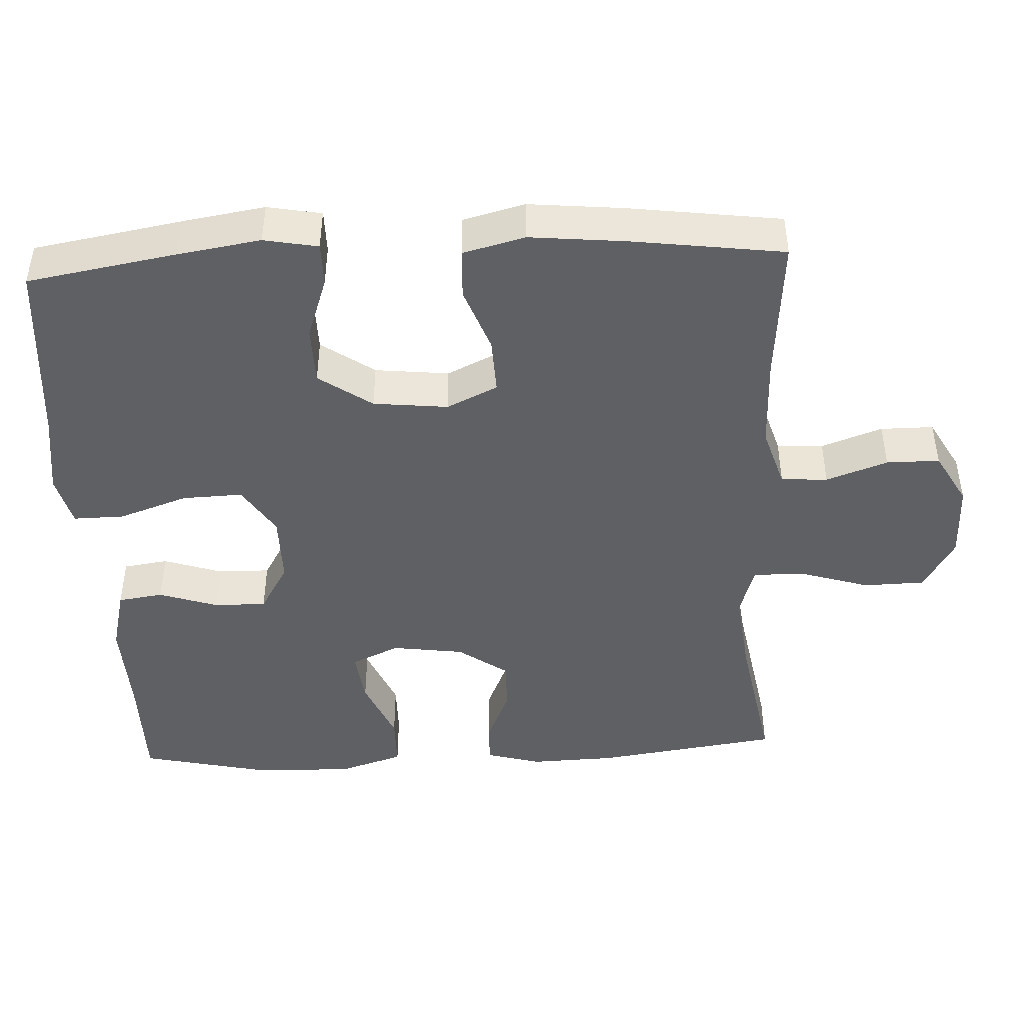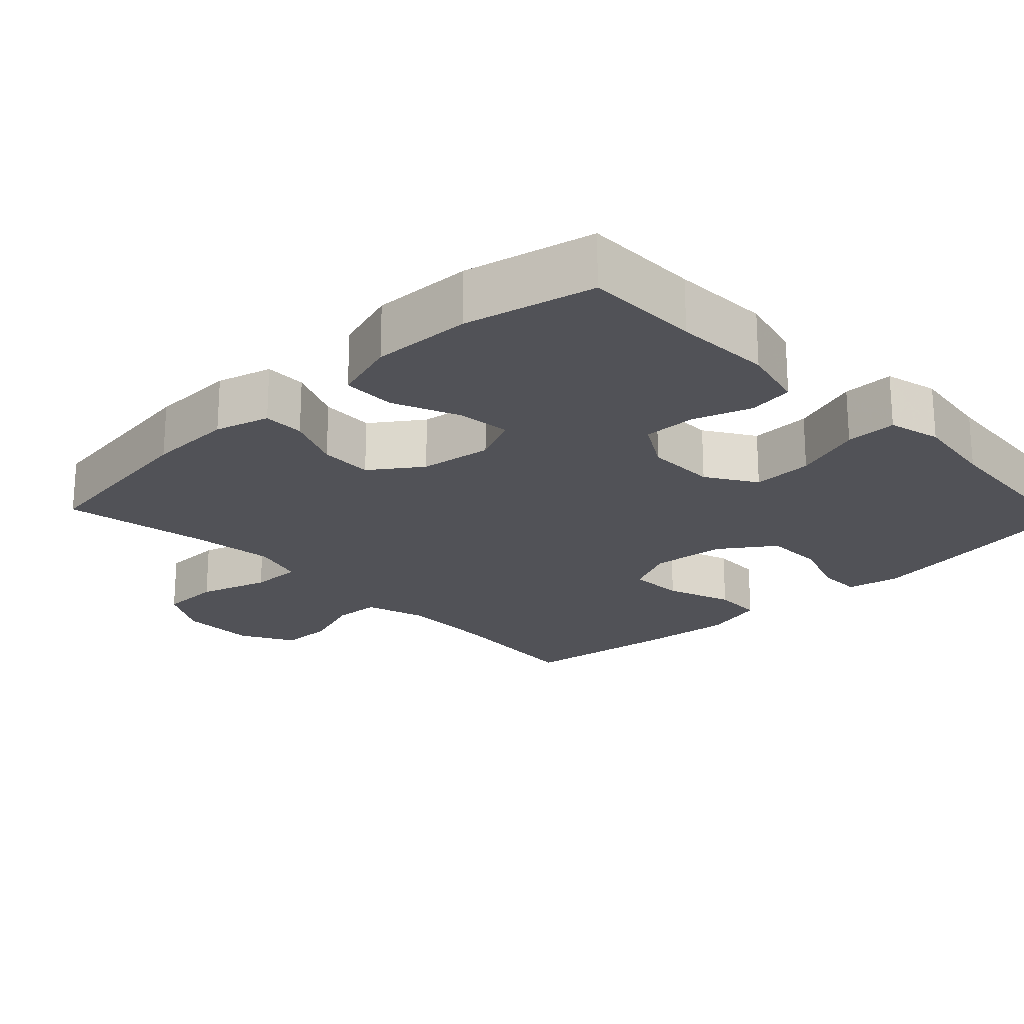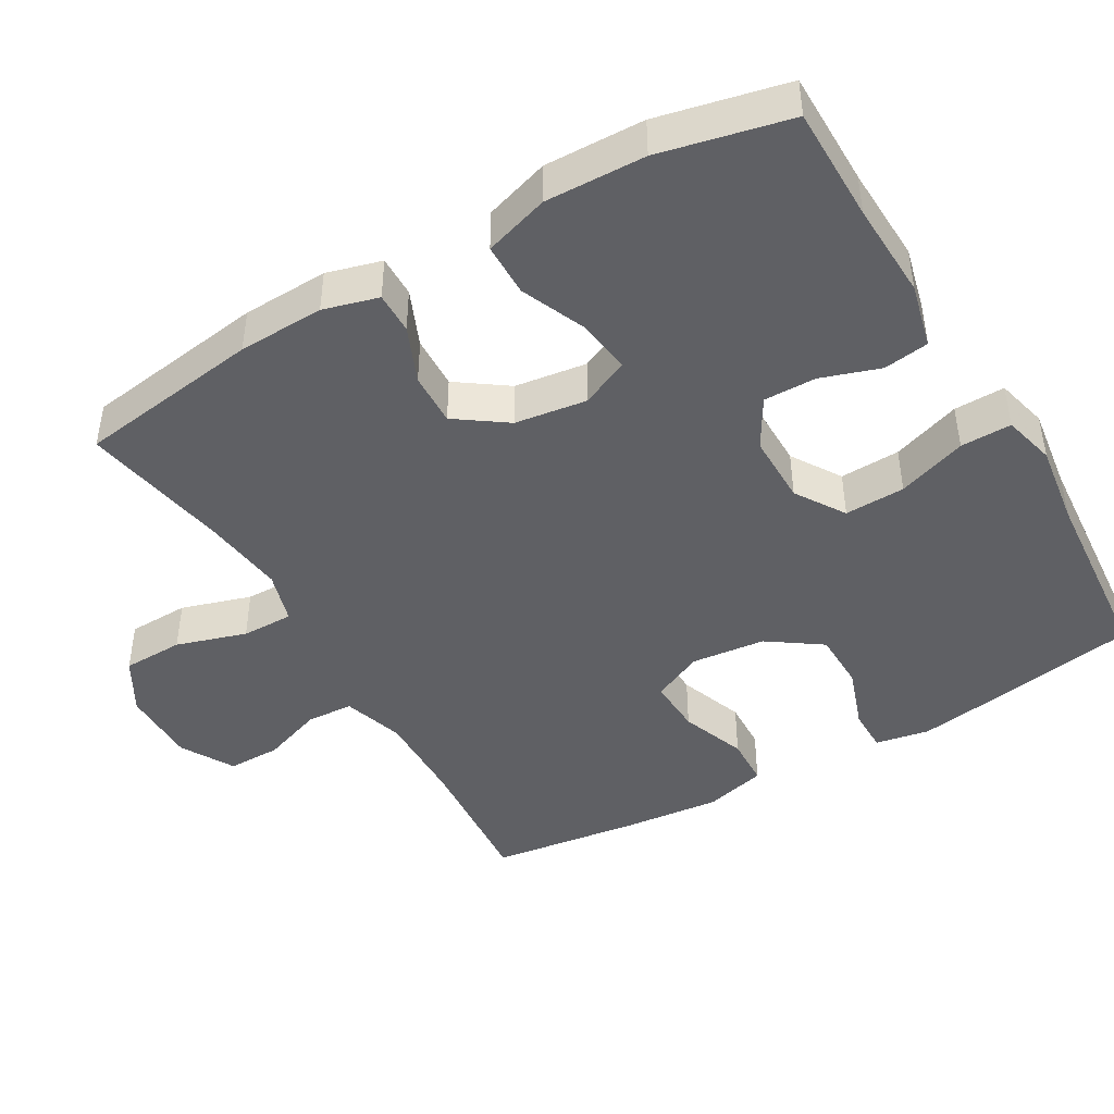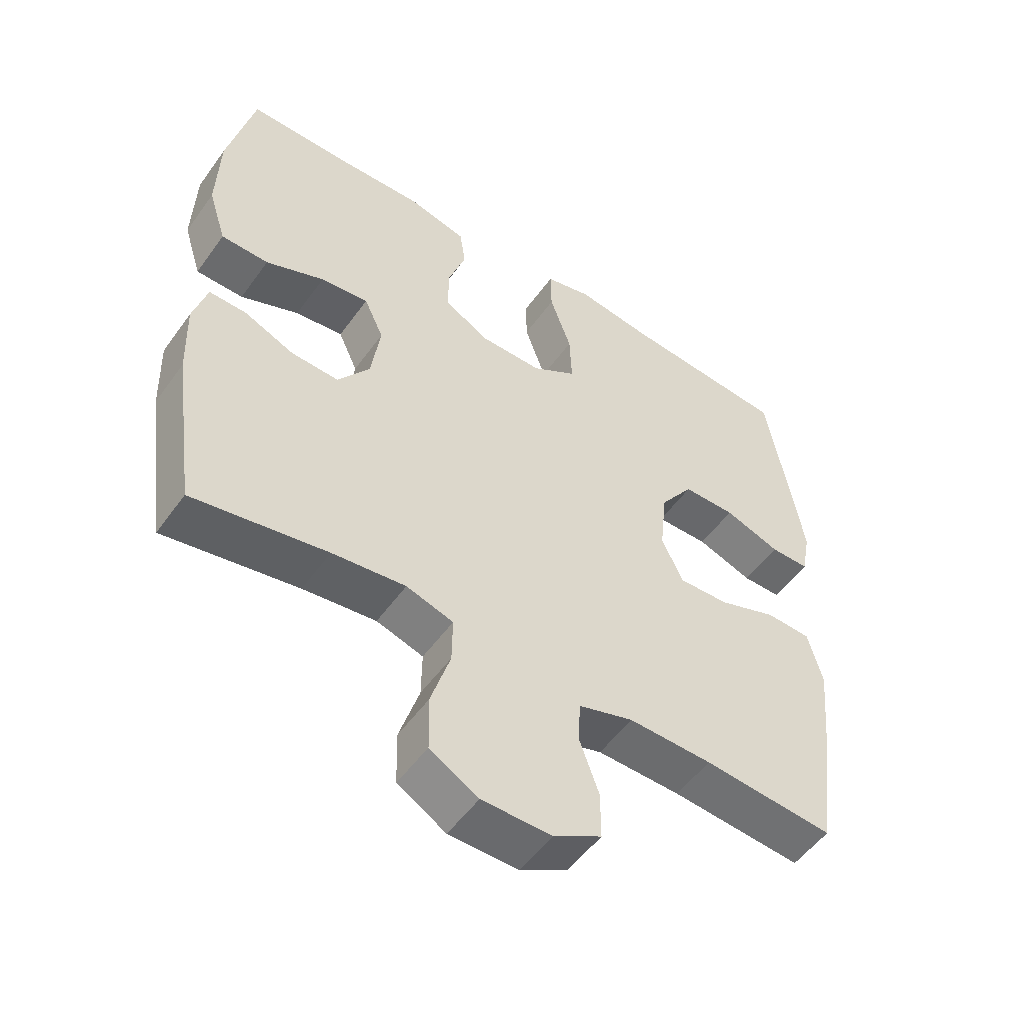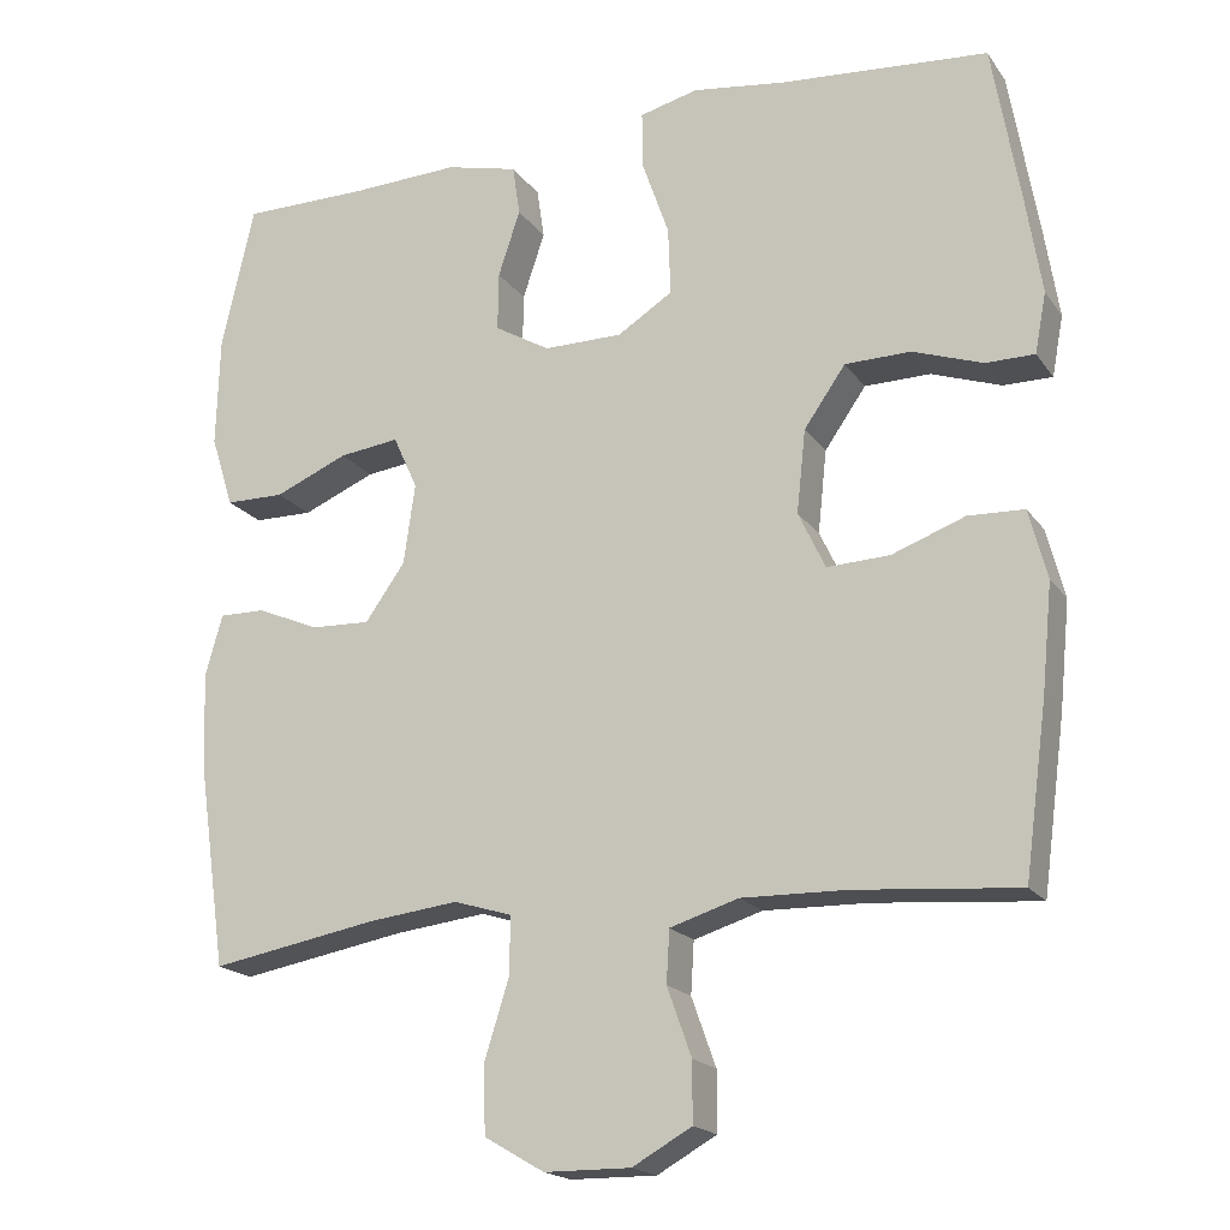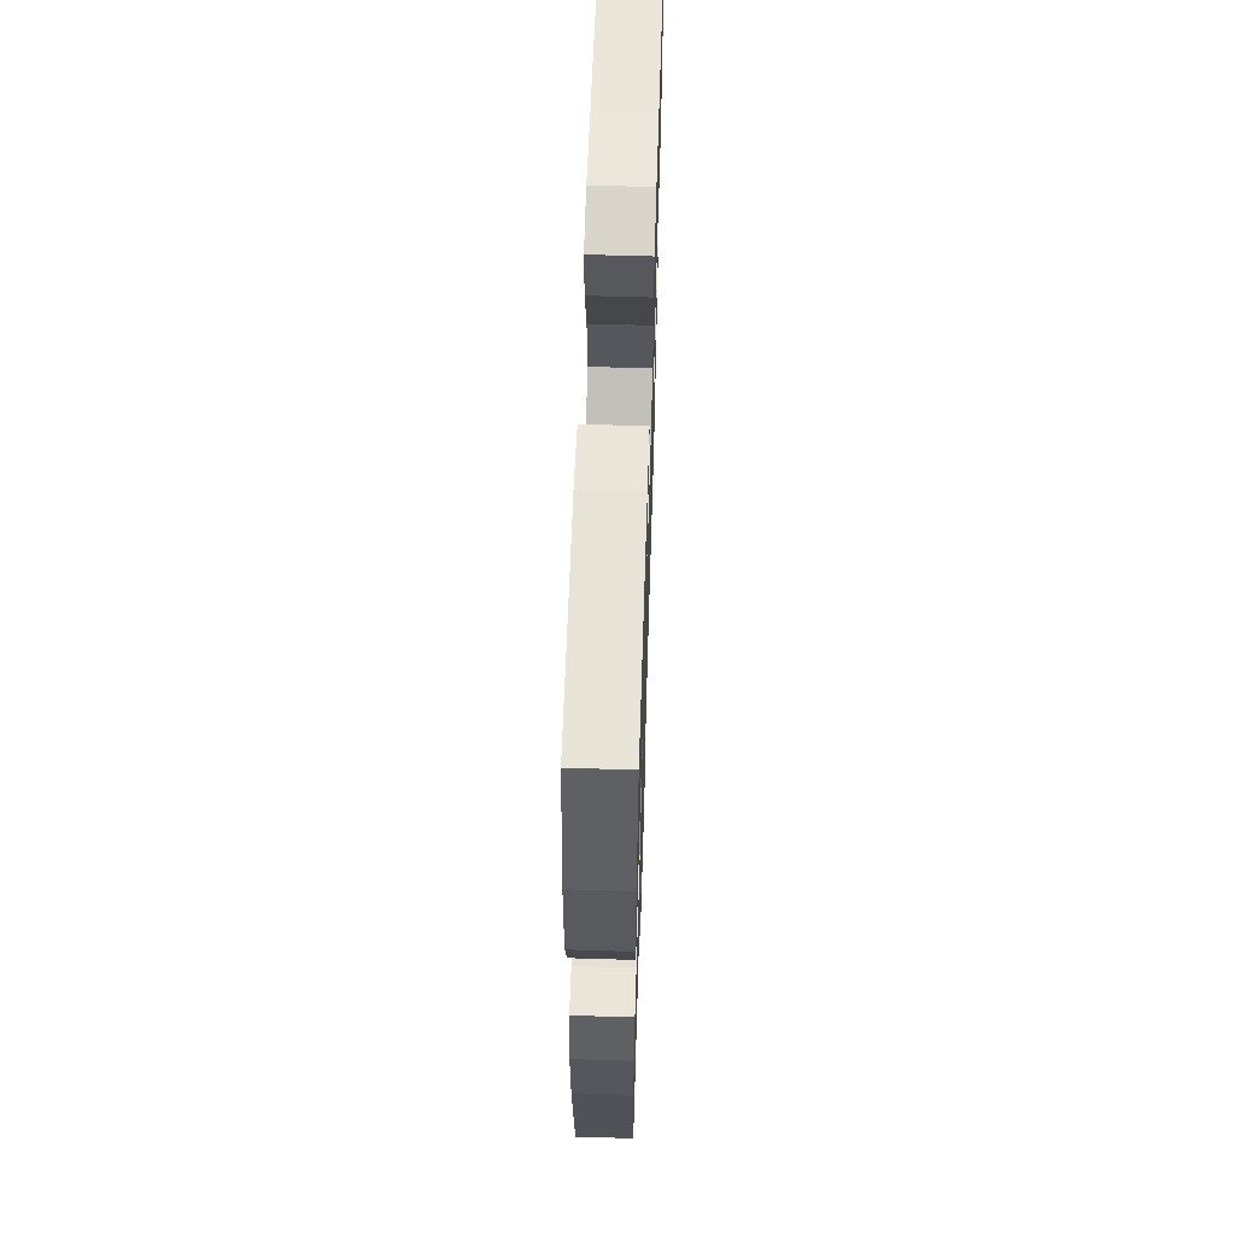
<metadata>
{"format":"obj","ext":"obj","renderer":"f3d","projection":"perspective","resolution":1024,"background":"white","views":[{"elev":-44.9,"azim":92.8,"up":"+Y"},{"elev":-21.4,"azim":-46.4,"up":"+Y"},{"elev":-44.3,"azim":-59.7,"up":"+Y"},{"elev":-52.9,"azim":-34.8,"up":"+Z"},{"elev":-18.7,"azim":24.4,"up":"+Z"},{"elev":60.5,"azim":-88.2,"up":"+Z"}]}
</metadata>
<code>
v 0.5 0.07 0.5
v 0.535 0.07 0.296
v 0.553 0.07 0.182
v 0.539 0.07 0.108
v 0.479 0.07 0.108
v 0.393 0.07 0.138
v 0.312 0.07 0.137
v 0.261 0.07 0.064
v 0.25 0.07 -0.038
v 0.283 0.07 -0.108
v 0.36 0.07 -0.105
v 0.45 0.07 -0.072
v 0.519 0.07 -0.075
v 0.541 0.07 -0.16
v 0.528 0.07 -0.291
v 0.5 0.07 -0.5
v 0.299 0.07 -0.483
v 0.171 0.07 -0.48
v 0.087 0.07 -0.506
v 0.083 0.07 -0.57
v 0.113 0.07 -0.654
v 0.113 0.07 -0.727
v 0.04 0.07 -0.768
v -0.066 0.07 -0.767
v -0.14 0.07 -0.724
v -0.142 0.07 -0.64
v -0.112 0.07 -0.544
v -0.111 0.07 -0.473
v -0.183 0.07 -0.451
v -0.295 0.07 -0.464
v -0.5 0.07 -0.5
v -0.536 0.07 -0.247
v -0.54 0.07 -0.129
v -0.519 0.07 -0.054
v -0.462 0.07 -0.055
v -0.385 0.07 -0.088
v -0.312 0.07 -0.091
v -0.263 0.07 -0.022
v -0.249 0.07 0.077
v -0.279 0.07 0.143
v -0.353 0.07 0.134
v -0.443 0.07 0.096
v -0.516 0.07 0.097
v -0.544 0.07 0.186
v -0.54 0.07 0.323
v -0.5 0.07 0.5
v -0.342 0.07 0.5
v -0.209 0.07 0.505
v -0.12 0.07 0.483
v -0.111 0.07 0.421
v -0.138 0.07 0.34
v -0.139 0.07 0.268
v -0.071 0.07 0.228
v 0.026 0.07 0.228
v 0.094 0.07 0.271
v 0.091 0.07 0.354
v 0.058 0.07 0.449
v 0.057 0.07 0.519
v 0.129 0.07 0.537
v 0.243 0.07 0.521
v 0.5 0 0.5
v 0.535 0 0.296
v 0.553 0 0.182
v 0.539 0 0.108
v 0.479 0 0.108
v 0.393 0 0.138
v 0.312 0 0.137
v 0.261 0 0.064
v 0.25 0 -0.038
v 0.283 0 -0.108
v 0.36 0 -0.105
v 0.45 0 -0.072
v 0.519 0 -0.075
v 0.541 0 -0.16
v 0.528 0 -0.291
v 0.5 0 -0.5
v 0.299 0 -0.483
v 0.171 0 -0.48
v 0.087 0 -0.506
v 0.083 0 -0.57
v 0.113 0 -0.654
v 0.113 0 -0.727
v 0.04 0 -0.768
v -0.066 0 -0.767
v -0.14 0 -0.724
v -0.142 0 -0.64
v -0.112 0 -0.544
v -0.111 0 -0.473
v -0.183 0 -0.451
v -0.295 0 -0.464
v -0.5 0 -0.5
v -0.536 0 -0.247
v -0.54 0 -0.129
v -0.519 0 -0.054
v -0.462 0 -0.055
v -0.385 0 -0.088
v -0.312 0 -0.091
v -0.263 0 -0.022
v -0.249 0 0.077
v -0.279 0 0.143
v -0.353 0 0.134
v -0.443 0 0.096
v -0.516 0 0.097
v -0.544 0 0.186
v -0.54 0 0.323
v -0.5 0 0.5
v -0.342 0 0.5
v -0.209 0 0.505
v -0.12 0 0.483
v -0.111 0 0.421
v -0.138 0 0.34
v -0.139 0 0.268
v -0.071 0 0.228
v 0.026 0 0.228
v 0.094 0 0.271
v 0.091 0 0.354
v 0.058 0 0.449
v 0.057 0 0.519
v 0.129 0 0.537
v 0.243 0 0.521
f 57 58 59 60
f 56 57 60 1
f 55 56 1 2
f 54 55 2 3
f 53 54 3
f 48 49 50 51
f 47 48 51 52
f 46 47 52
f 45 46 52
f 44 45 52 53
f 41 42 43 44
f 40 41 44 53
f 33 34 35 36
f 33 36 37
f 30 31 32 33
f 29 30 33 37
f 28 29 37 38
f 24 25 26 27
f 24 27 28
f 23 24 28
f 20 21 22 23
f 19 20 23 28
f 18 19 28 38
f 14 15 16 17
f 11 12 13 14
f 10 11 14 17
f 9 10 17 18
f 3 4 5 6
f 3 6 7
f 39 40 53 3
f 8 9 18 38
f 7 8 38 39
f 3 7 39
f 120 119 118 117
f 61 120 117 116
f 62 61 116 115
f 63 62 115 114
f 63 114 113
f 111 110 109 108
f 112 111 108 107
f 112 107 106
f 112 106 105
f 113 112 105 104
f 104 103 102 101
f 113 104 101 100
f 96 95 94 93
f 97 96 93
f 93 92 91 90
f 97 93 90 89
f 98 97 89 88
f 87 86 85 84
f 88 87 84
f 88 84 83
f 83 82 81 80
f 88 83 80 79
f 98 88 79 78
f 77 76 75 74
f 74 73 72 71
f 77 74 71 70
f 78 77 70 69
f 66 65 64 63
f 67 66 63
f 63 113 100 99
f 98 78 69 68
f 99 98 68 67
f 99 67 63
f 1 61 62 2
f 2 62 63 3
f 3 63 64 4
f 4 64 65 5
f 5 65 66 6
f 6 66 67 7
f 7 67 68 8
f 8 68 69 9
f 9 69 70 10
f 10 70 71 11
f 11 71 72 12
f 12 72 73 13
f 13 73 74 14
f 14 74 75 15
f 15 75 76 16
f 16 76 77 17
f 17 77 78 18
f 18 78 79 19
f 19 79 80 20
f 20 80 81 21
f 21 81 82 22
f 22 82 83 23
f 23 83 84 24
f 24 84 85 25
f 25 85 86 26
f 26 86 87 27
f 27 87 88 28
f 28 88 89 29
f 29 89 90 30
f 30 90 91 31
f 31 91 92 32
f 32 92 93 33
f 33 93 94 34
f 34 94 95 35
f 35 95 96 36
f 36 96 97 37
f 37 97 98 38
f 38 98 99 39
f 39 99 100 40
f 40 100 101 41
f 41 101 102 42
f 42 102 103 43
f 43 103 104 44
f 44 104 105 45
f 45 105 106 46
f 46 106 107 47
f 47 107 108 48
f 48 108 109 49
f 49 109 110 50
f 50 110 111 51
f 51 111 112 52
f 52 112 113 53
f 53 113 114 54
f 54 114 115 55
f 55 115 116 56
f 56 116 117 57
f 57 117 118 58
f 58 118 119 59
f 59 119 120 60
f 60 120 61 1

</code>
